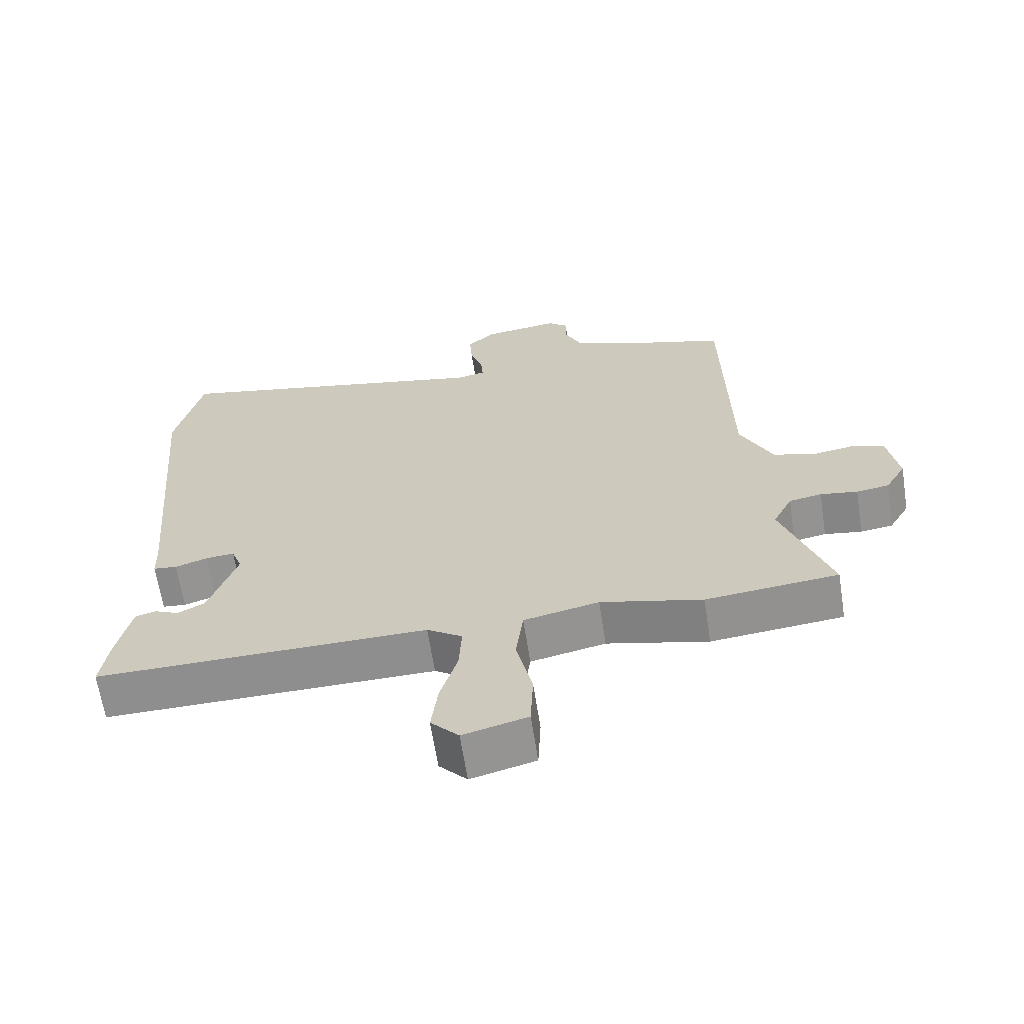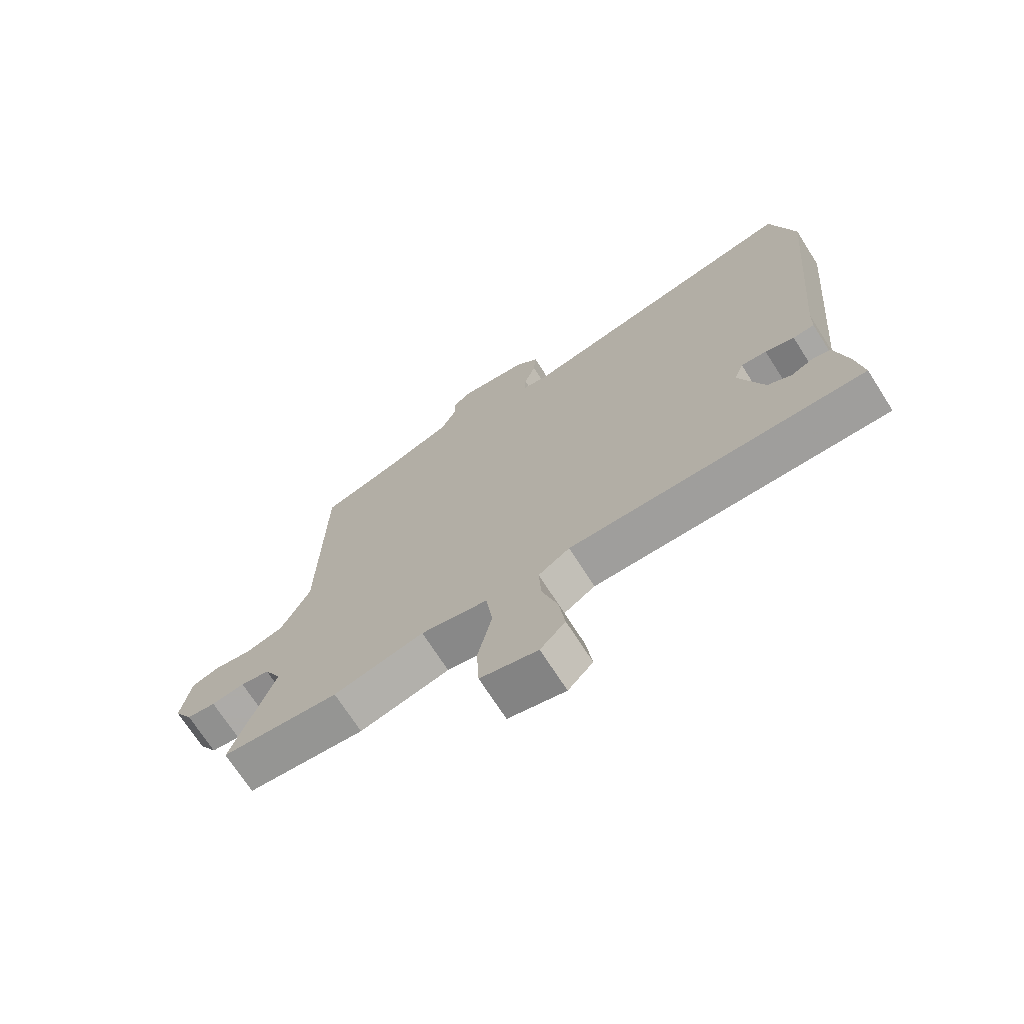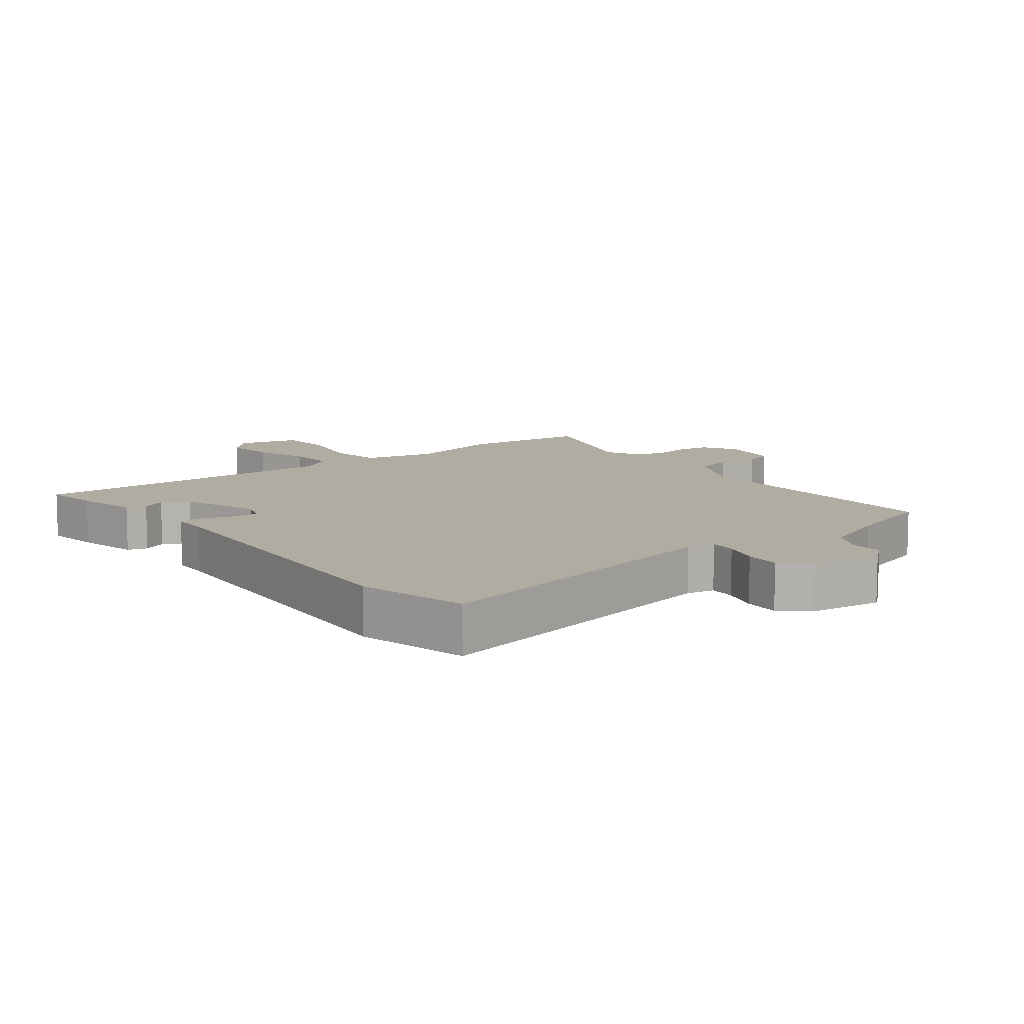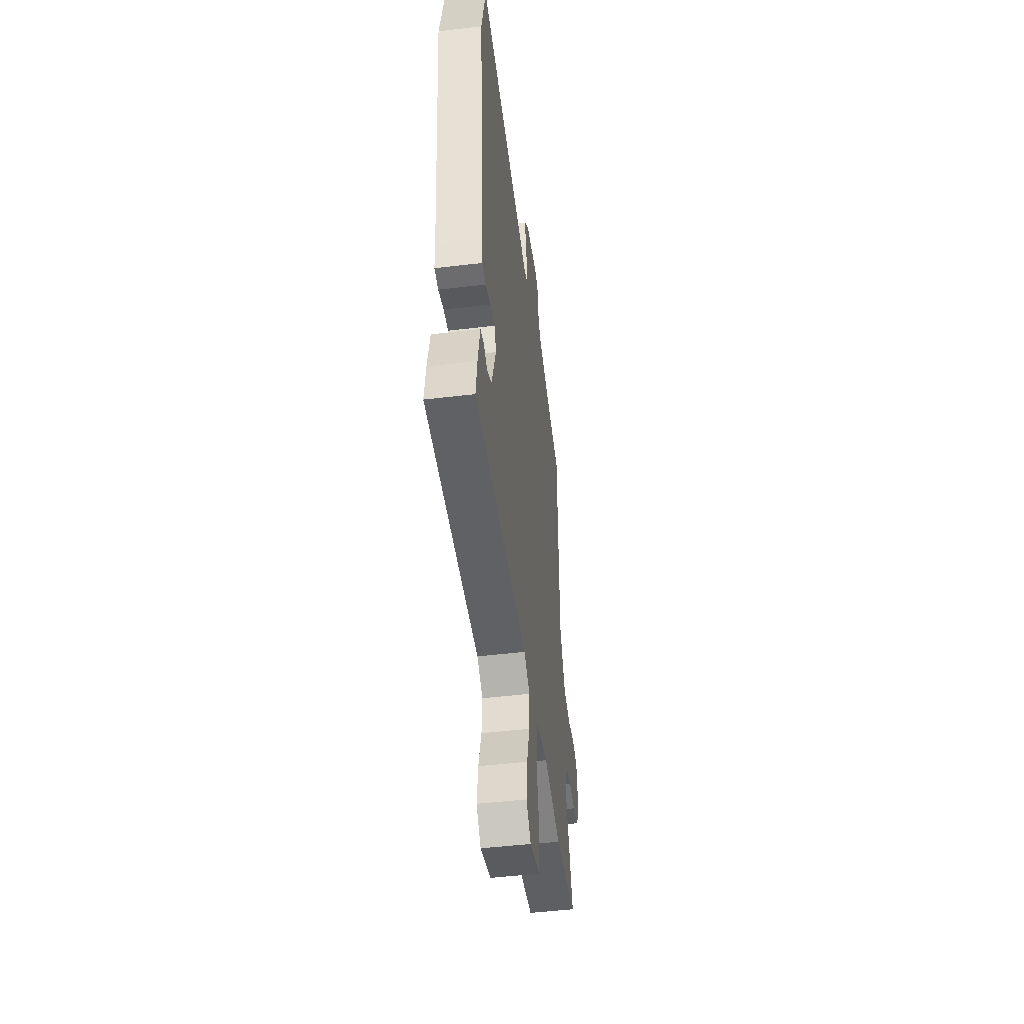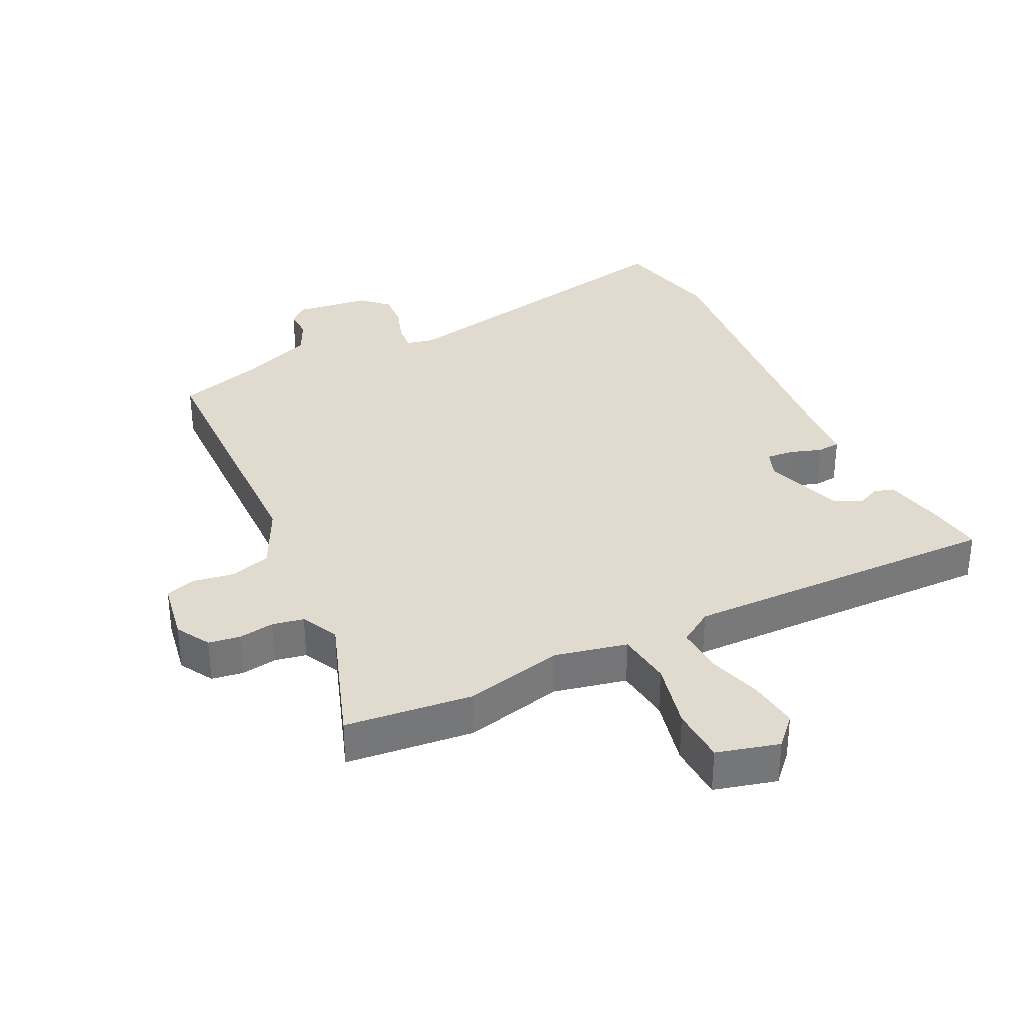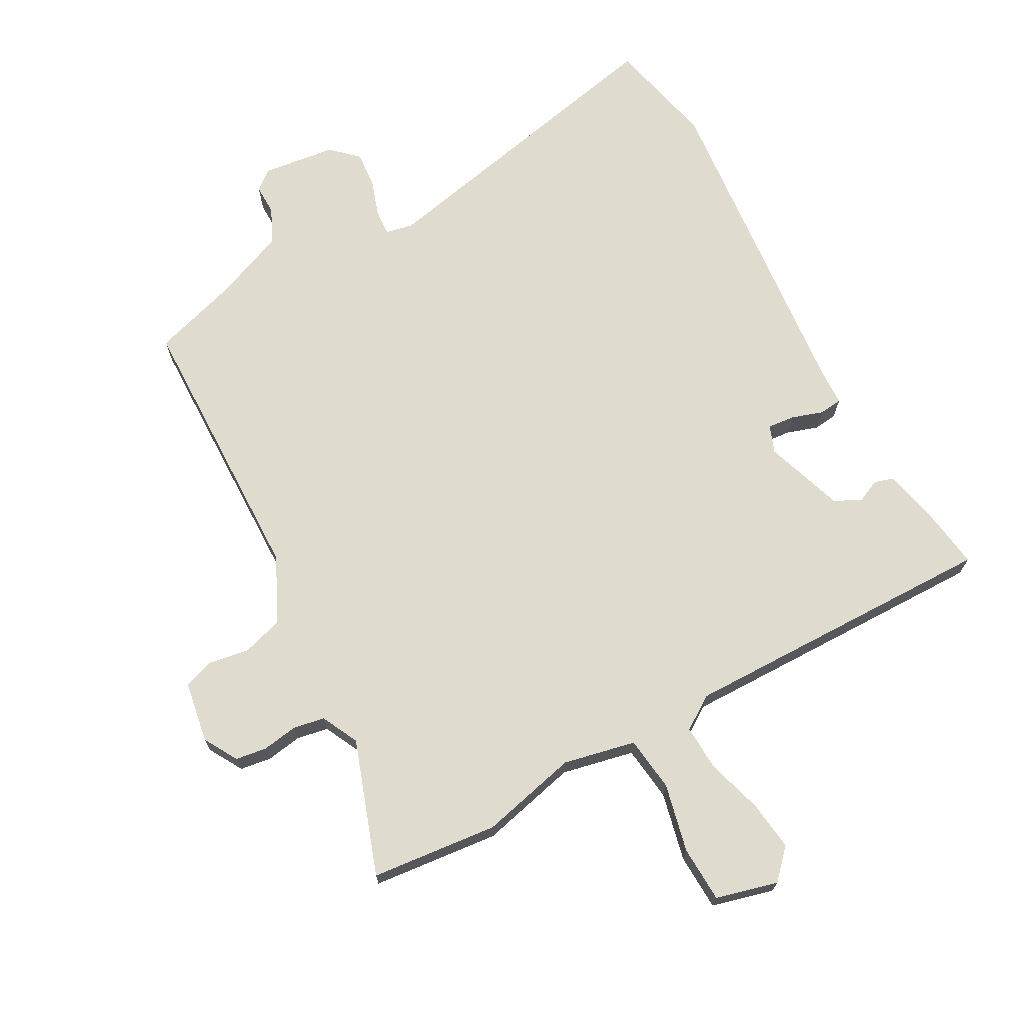
<metadata>
{"format":"obj","ext":"obj","renderer":"f3d","projection":"perspective","resolution":1024,"background":"white","views":[{"elev":-64.8,"azim":8.8,"up":"+Z"},{"elev":-71.2,"azim":-147.4,"up":"+Z"},{"elev":10.2,"azim":-38.0,"up":"+Y"},{"elev":-47.6,"azim":-82.3,"up":"+Z"},{"elev":33.7,"azim":154.3,"up":"+Y"},{"elev":70.4,"azim":151.5,"up":"+Y"}]}
</metadata>
<code>
v -0.507 0.07 -0.491
v -0.495 0.07 -0.406
v -0.474 0.07 -0.309
v -0.443 0.07 -0.3
v -0.406 0.07 -0.317
v -0.365 0.07 -0.295
v -0.323 0.07 -0.172
v -0.339 0.07 -0.129
v -0.382 0.07 -0.133
v -0.431 0.07 -0.149
v -0.467 0.07 -0.145
v -0.469 0.07 -0.087
v -0.516 0.07 0.432
v -0.476 0.07 0.604
v 0.02 0.07 0.498
v 0.063 0.07 0.507
v 0.06 0.07 0.548
v 0.041 0.07 0.606
v 0.037 0.07 0.662
v 0.078 0.07 0.7
v 0.193 0.07 0.714
v 0.223 0.07 0.689
v 0.222 0.07 0.642
v 0.248 0.07 0.587
v 0.356 0.07 0.543
v 0.495 0.07 0.5
v 0.502 0.07 0.061
v 0.551 0.07 -0.041
v 0.615 0.07 -0.06
v 0.679 0.07 -0.05
v 0.726 0.07 -0.066
v 0.742 0.07 -0.162
v 0.711 0.07 -0.215
v 0.662 0.07 -0.222
v 0.606 0.07 -0.213
v 0.557 0.07 -0.222
v 0.528 0.07 -0.28
v 0.6 0.07 -0.49
v 0.401 0.07 -0.51
v 0.248 0.07 -0.473
v 0.135 0.07 -0.497
v 0.124 0.07 -0.583
v 0.148 0.07 -0.69
v 0.144 0.07 -0.778
v 0.047 0.07 -0.803
v 0.005 0.07 -0.758
v 0.015 0.07 -0.68
v 0.041 0.07 -0.594
v 0.045 0.07 -0.521
v -0.008 0.07 -0.486
v -0.507 0 -0.491
v -0.495 0 -0.406
v -0.474 0 -0.309
v -0.443 0 -0.3
v -0.406 0 -0.317
v -0.365 0 -0.295
v -0.323 0 -0.172
v -0.339 0 -0.129
v -0.382 0 -0.133
v -0.431 0 -0.149
v -0.467 0 -0.145
v -0.469 0 -0.087
v -0.516 0 0.432
v -0.476 0 0.604
v 0.02 0 0.498
v 0.063 0 0.507
v 0.06 0 0.548
v 0.041 0 0.606
v 0.037 0 0.662
v 0.078 0 0.7
v 0.193 0 0.714
v 0.223 0 0.689
v 0.222 0 0.642
v 0.248 0 0.587
v 0.356 0 0.543
v 0.495 0 0.5
v 0.502 0 0.061
v 0.551 0 -0.041
v 0.615 0 -0.06
v 0.679 0 -0.05
v 0.726 0 -0.066
v 0.742 0 -0.162
v 0.711 0 -0.215
v 0.662 0 -0.222
v 0.606 0 -0.213
v 0.557 0 -0.222
v 0.528 0 -0.28
v 0.6 0 -0.49
v 0.401 0 -0.51
v 0.248 0 -0.473
v 0.135 0 -0.497
v 0.124 0 -0.583
v 0.148 0 -0.69
v 0.144 0 -0.778
v 0.047 0 -0.803
v 0.005 0 -0.758
v 0.015 0 -0.68
v 0.041 0 -0.594
v 0.045 0 -0.521
v -0.008 0 -0.486
f 45 46 47 48
f 45 48 49
f 42 43 44 45
f 41 42 45 49
f 37 38 39 40
f 36 37 40 41
f 32 33 34 35
f 32 35 36
f 29 30 31 32
f 28 29 32 36
f 27 28 36 41
f 25 26 27 41
f 20 21 22 23
f 20 23 24
f 17 18 19 20
f 16 17 20 24
f 12 13 14 15
f 12 15 16
f 9 10 11 12
f 8 9 12 16
f 7 8 16 24
f 2 3 4 5
f 50 1 2 5
f 50 5 6
f 25 41 49 50
f 24 25 50
f 6 7 24 50
f 98 97 96 95
f 99 98 95
f 95 94 93 92
f 99 95 92 91
f 90 89 88 87
f 91 90 87 86
f 85 84 83 82
f 86 85 82
f 82 81 80 79
f 86 82 79 78
f 91 86 78 77
f 91 77 76 75
f 73 72 71 70
f 74 73 70
f 70 69 68 67
f 74 70 67 66
f 65 64 63 62
f 66 65 62
f 62 61 60 59
f 66 62 59 58
f 74 66 58 57
f 55 54 53 52
f 55 52 51 100
f 56 55 100
f 100 99 91 75
f 100 75 74
f 100 74 57 56
f 1 51 52 2
f 2 52 53 3
f 3 53 54 4
f 4 54 55 5
f 5 55 56 6
f 6 56 57 7
f 7 57 58 8
f 8 58 59 9
f 9 59 60 10
f 10 60 61 11
f 11 61 62 12
f 12 62 63 13
f 13 63 64 14
f 14 64 65 15
f 15 65 66 16
f 16 66 67 17
f 17 67 68 18
f 18 68 69 19
f 19 69 70 20
f 20 70 71 21
f 21 71 72 22
f 22 72 73 23
f 23 73 74 24
f 24 74 75 25
f 25 75 76 26
f 26 76 77 27
f 27 77 78 28
f 28 78 79 29
f 29 79 80 30
f 30 80 81 31
f 31 81 82 32
f 32 82 83 33
f 33 83 84 34
f 34 84 85 35
f 35 85 86 36
f 36 86 87 37
f 37 87 88 38
f 38 88 89 39
f 39 89 90 40
f 40 90 91 41
f 41 91 92 42
f 42 92 93 43
f 43 93 94 44
f 44 94 95 45
f 45 95 96 46
f 46 96 97 47
f 47 97 98 48
f 48 98 99 49
f 49 99 100 50
f 50 100 51 1

</code>
